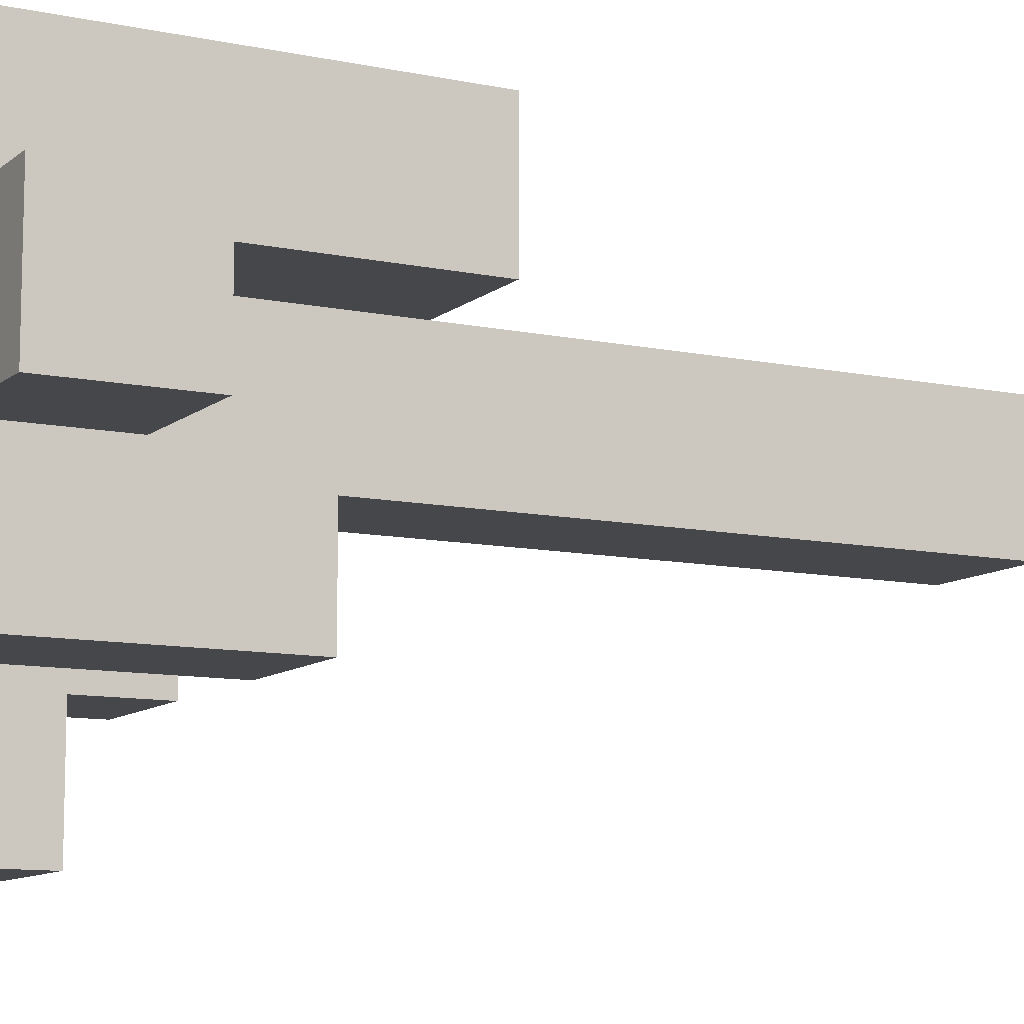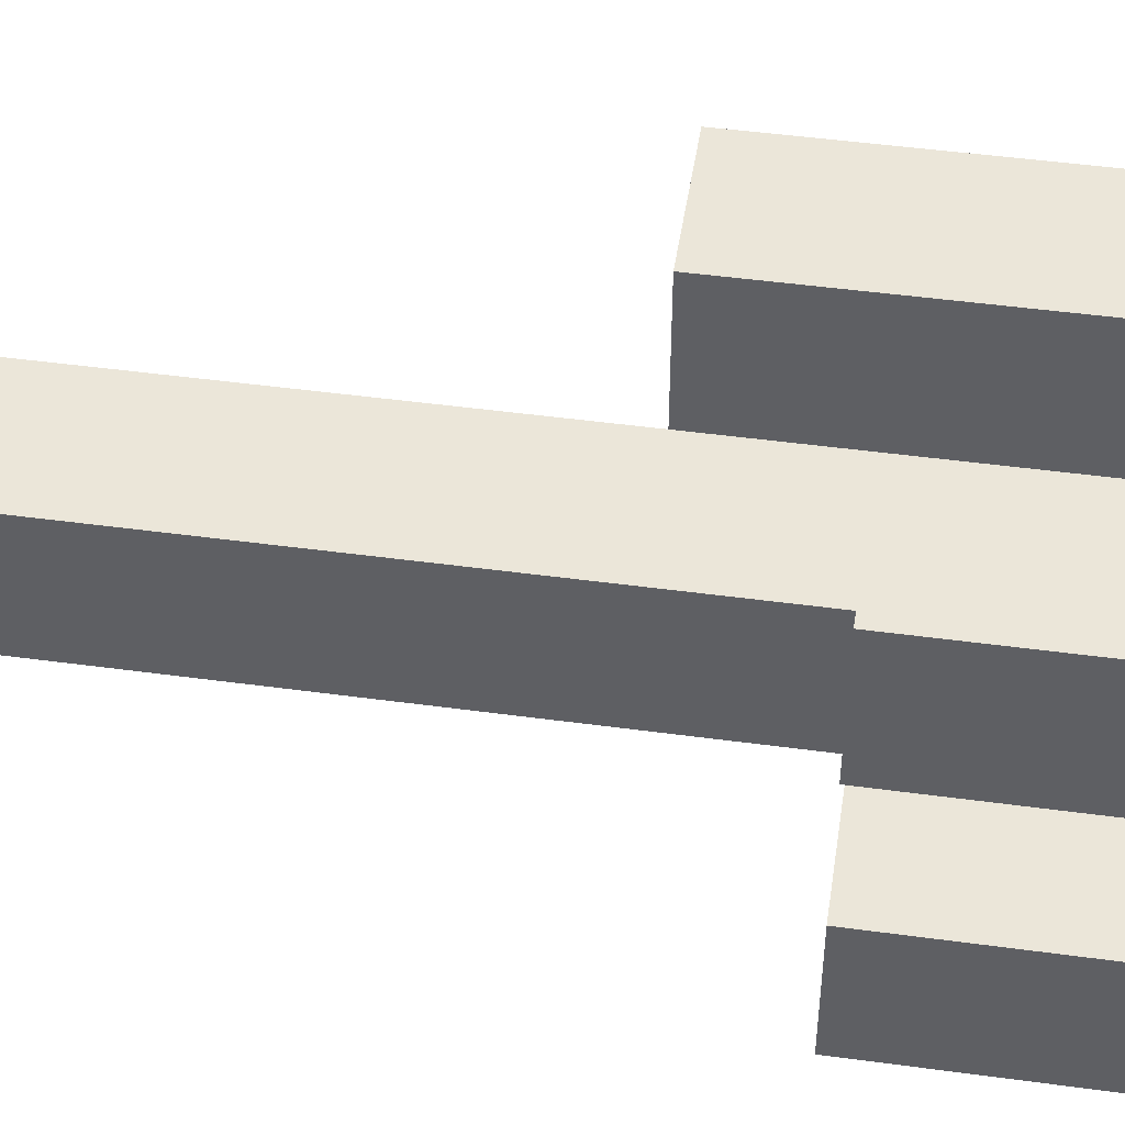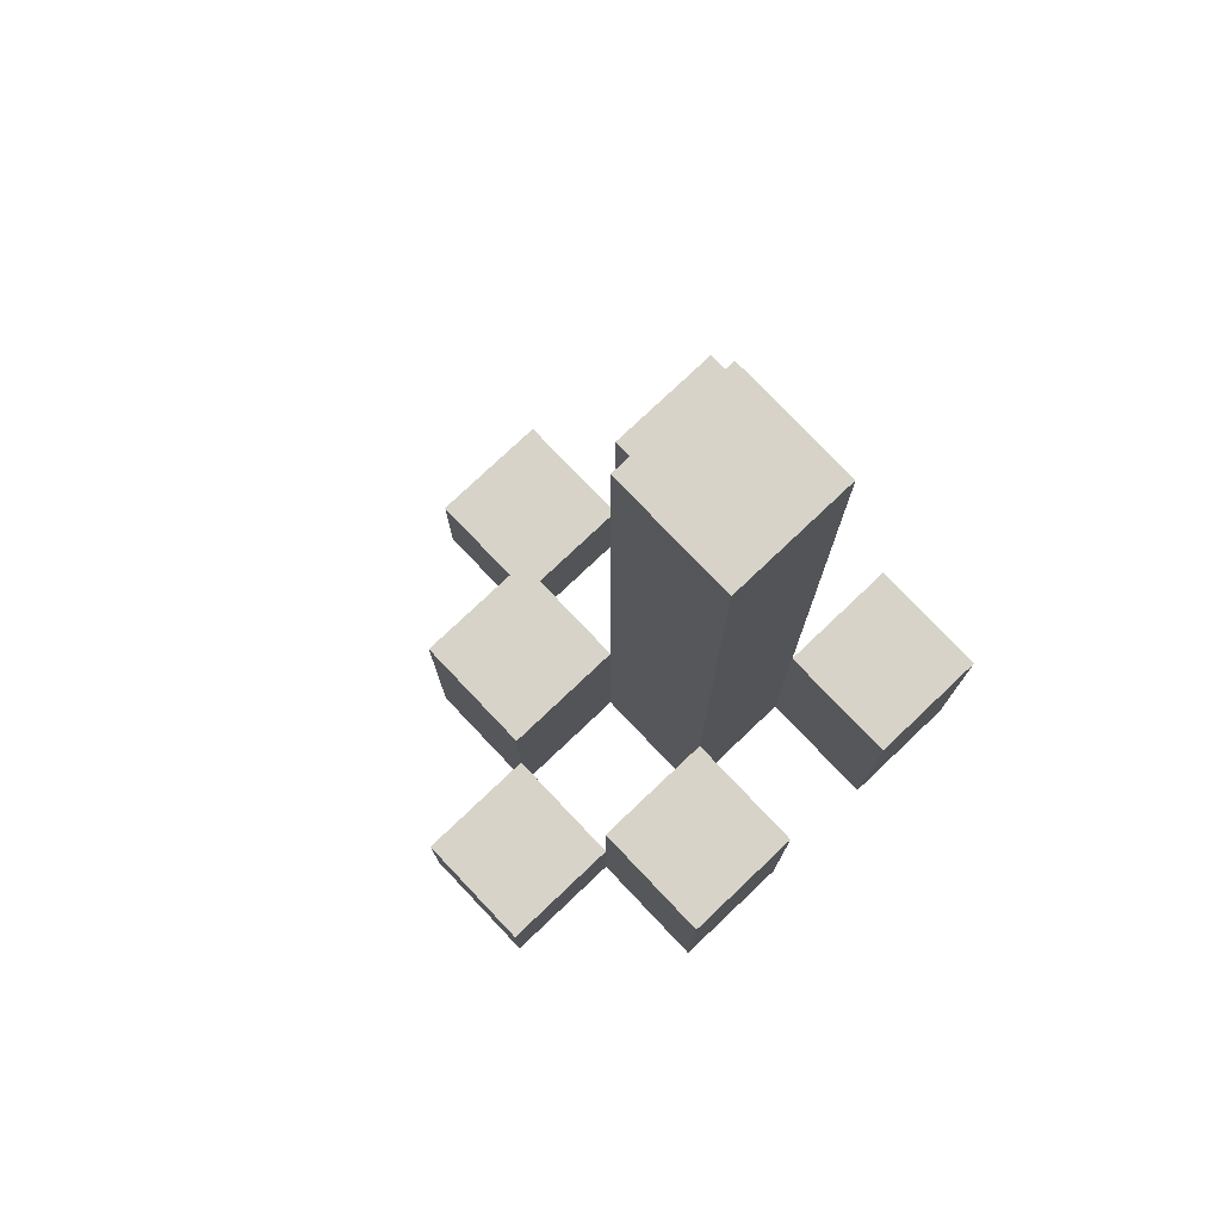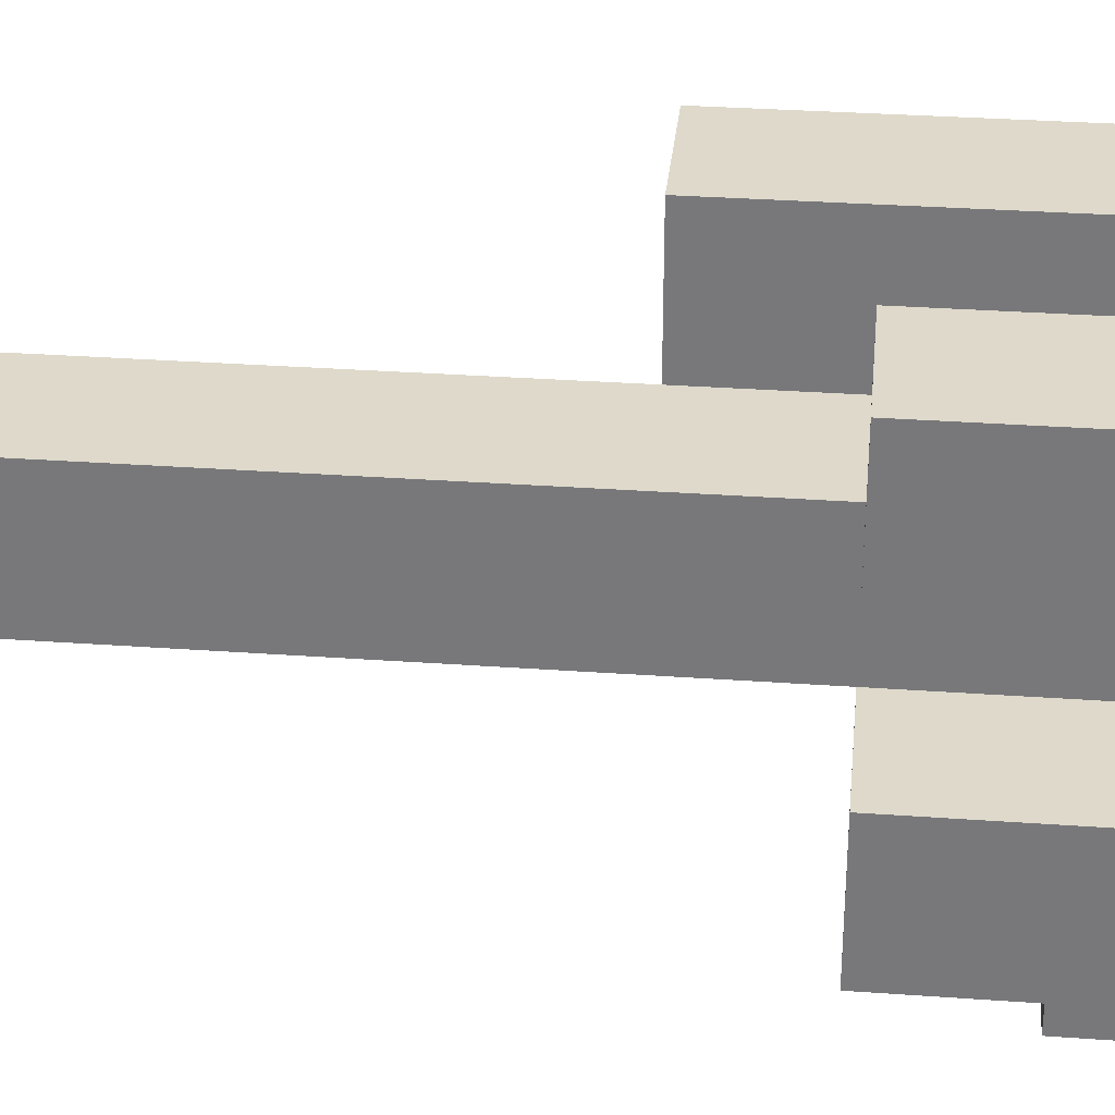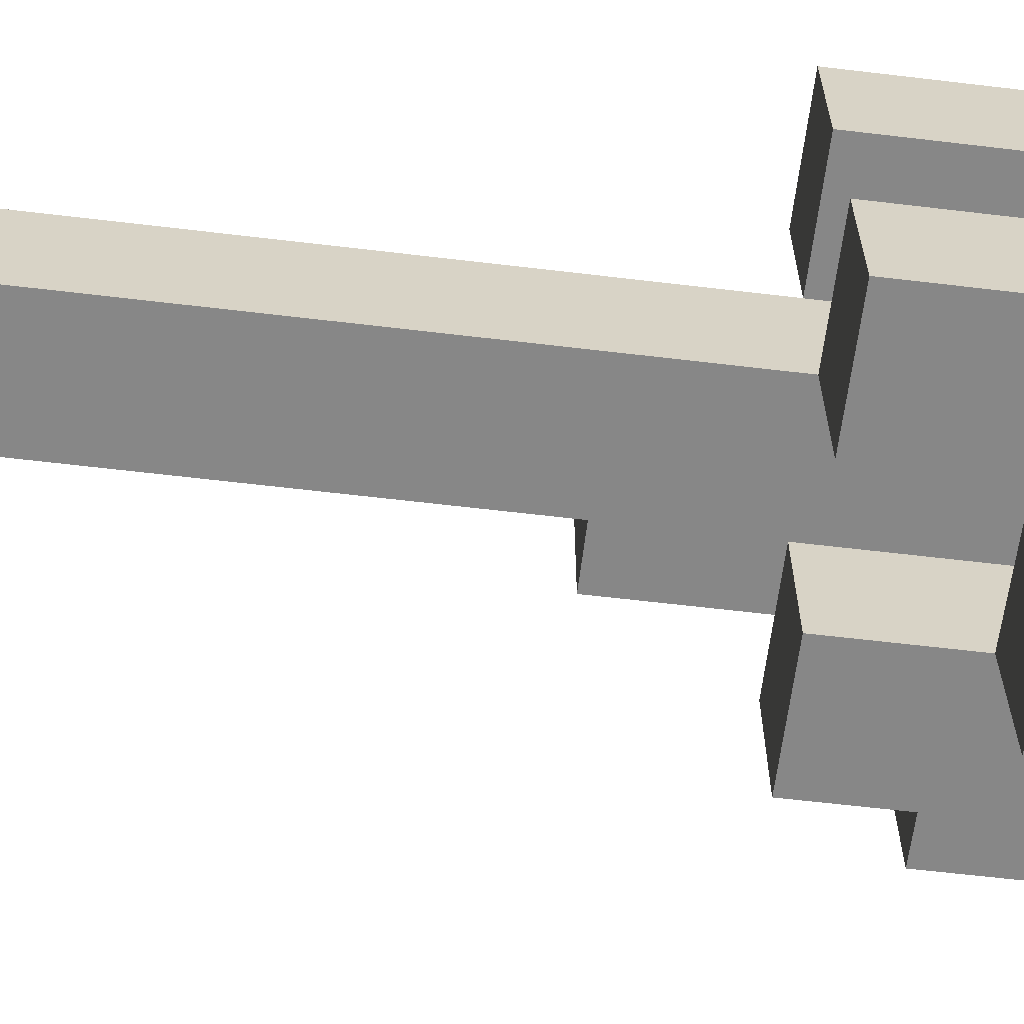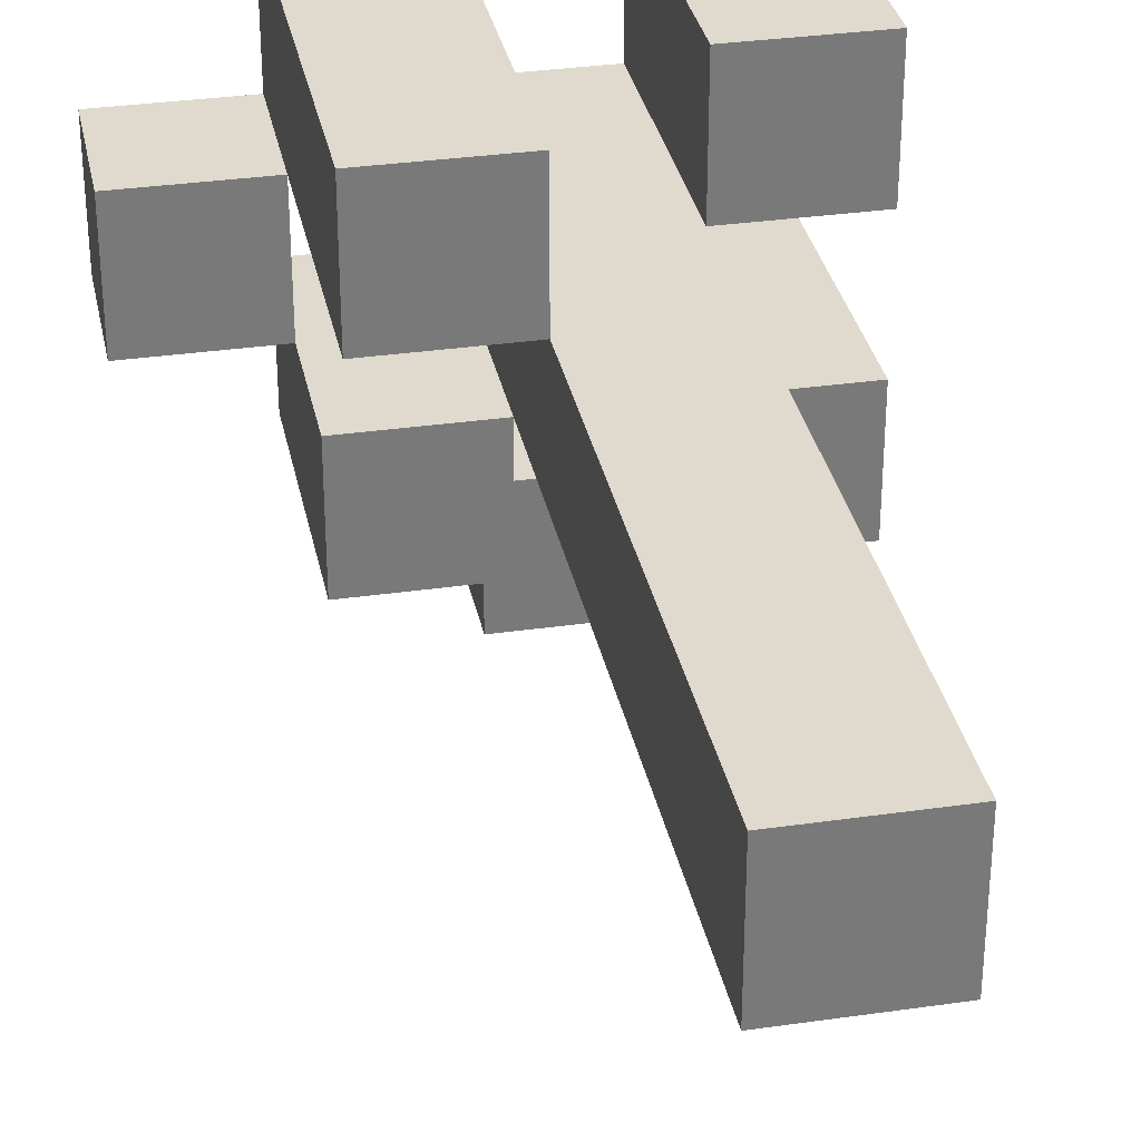
<metadata>
{"format":"obj","ext":"obj","renderer":"f3d","projection":"perspective","resolution":1024,"background":"white","views":[{"elev":-10.2,"azim":61.7,"up":"+Z"},{"elev":47.4,"azim":-81.3,"up":"+Z"},{"elev":77.0,"azim":-133.5,"up":"+Y"},{"elev":31.7,"azim":-84.2,"up":"+Z"},{"elev":-62.6,"azim":-96.9,"up":"+Z"},{"elev":32.6,"azim":168.7,"up":"+Z"}]}
</metadata>
<code>
o
v -5.6 0.9 18.7
v -5.5 0.9 18.7
v -5.6 1 18.7
v -5.5 1 18.7
v -5.7 0.9 18.8
v -5.6 0.9 18.8
v -5.5 0.9 18.8
v -5.4 0.9 18.8
v -5.6 1 18.8
v -5.5 1 18.8
v -5.7 1.1 18.8
v -5.6 1.1 18.8
v -5.5 1.1 18.8
v -5.4 1.1 18.8
v -5.6 0.9 18.9
v -5.5 0.9 18.9
v -5.4 0.9 18.9
v -5.3 0.9 18.9
v -5.4 1 18.9
v -5.3 1 18.9
v -5.6 1.1 18.9
v -5.5 1.1 18.9
v -5.6 1.6 18.9
v -5.5 1.6 18.9
v -5.7 0.9 19
v -5.6 0.9 19
v -5.5 0.9 19
v -5.4 0.9 19
v -5.4 1 19
v -5.7 1.1 19
v -5.6 1.1 19
v -5.5 1.2 19
v -5.4 1.2 19
v -5.6 0.9 18.8
v -5.5 0.9 18.8
v -5.6 1 18.8
v -5.5 1 18.8
v -5.7 0.9 18.9
v -5.6 0.9 18.9
v -5.5 0.9 18.9
v -5.4 0.9 18.9
v -5.4 1 18.9
v -5.7 1.1 18.9
v -5.6 1.1 18.9
v -5.5 1.1 18.9
v -5.4 1.1 18.9
v -5.6 0.9 19
v -5.5 0.9 19
v -5.4 0.9 19
v -5.3 0.9 19
v -5.4 1 19
v -5.3 1 19
v -5.6 1.1 19
v -5.5 1.2 19
v -5.6 1.6 19
v -5.5 1.6 19
v -5.7 0.9 19.1
v -5.6 0.9 19.1
v -5.5 0.9 19.1
v -5.4 0.9 19.1
v -5.7 1.1 19.1
v -5.6 1.1 19.1
v -5.5 1.2 19.1
v -5.4 1.2 19.1
v -5.7 0.9 18.8
v -5.7 1.1 18.8
v -5.7 0.9 18.9
v -5.7 1.1 18.9
v -5.7 0.9 19
v -5.7 1.1 19
v -5.7 0.9 19.1
v -5.7 1.1 19.1
v -5.6 0.9 18.7
v -5.6 1 18.7
v -5.6 0.9 18.8
v -5.6 1 18.8
v -5.6 0.9 18.9
v -5.6 1.1 18.9
v -5.6 1.6 18.9
v -5.6 0.9 19
v -5.6 1.1 19
v -5.6 1.6 19
v -5.5 0.9 18.8
v -5.5 1 18.8
v -5.5 1.1 18.8
v -5.5 0.9 18.9
v -5.5 1.1 18.9
v -5.5 0.9 19
v -5.5 1.2 19
v -5.5 0.9 19.1
v -5.5 1.2 19.1
v -5.4 0.9 18.9
v -5.4 1 18.9
v -5.4 0.9 19
v -5.4 1 19
v -5.6 0.9 18.8
v -5.6 1 18.8
v -5.6 1.1 18.8
v -5.6 0.9 18.9
v -5.6 1.1 18.9
v -5.6 0.9 19
v -5.6 1.1 19
v -5.6 0.9 19.1
v -5.6 1.1 19.1
v -5.5 0.9 18.7
v -5.5 1 18.7
v -5.5 0.9 18.8
v -5.5 1 18.8
v -5.5 0.9 18.9
v -5.5 1.1 18.9
v -5.5 1.6 18.9
v -5.5 0.9 19
v -5.5 1.2 19
v -5.5 1.6 19
v -5.4 0.9 18.8
v -5.4 1.1 18.8
v -5.4 0.9 18.9
v -5.4 1 18.9
v -5.4 1.1 18.9
v -5.4 0.9 19
v -5.4 1 19
v -5.4 1.2 19
v -5.4 0.9 19.1
v -5.4 1.2 19.1
v -5.3 0.9 18.9
v -5.3 1 18.9
v -5.3 0.9 19
v -5.3 1 19
v -5.7 0.9 18.8
v -5.7 0.9 18.9
v -5.7 0.9 19
v -5.7 0.9 19.1
v -5.6 0.9 18.7
v -5.6 0.9 18.8
v -5.6 0.9 18.9
v -5.6 0.9 19
v -5.6 0.9 19.1
v -5.5 0.9 18.7
v -5.5 0.9 18.8
v -5.5 0.9 18.9
v -5.5 0.9 19
v -5.5 0.9 19.1
v -5.4 0.9 18.8
v -5.4 0.9 18.9
v -5.4 0.9 19
v -5.4 0.9 19.1
v -5.3 0.9 18.9
v -5.3 0.9 19
v -5.6 1 18.7
v -5.6 1 18.8
v -5.5 1 18.7
v -5.5 1 18.8
v -5.4 1 18.9
v -5.4 1 19
v -5.3 1 18.9
v -5.3 1 19
v -5.7 1.1 18.8
v -5.7 1.1 18.9
v -5.7 1.1 19
v -5.7 1.1 19.1
v -5.6 1.1 18.8
v -5.6 1.1 18.9
v -5.6 1.1 19
v -5.6 1.1 19.1
v -5.5 1.1 18.8
v -5.5 1.1 18.9
v -5.4 1.1 18.8
v -5.4 1.1 18.9
v -5.5 1.2 19
v -5.5 1.2 19.1
v -5.4 1.2 19
v -5.4 1.2 19.1
v -5.6 1.6 18.9
v -5.6 1.6 19
v -5.5 1.6 18.9
v -5.5 1.6 19
f 3 2 1
f 4 2 3
f 9 6 5
f 10 8 7
f 11 9 5
f 12 9 11
f 13 8 10
f 14 8 13
f 19 18 17
f 20 18 19
f 21 16 15
f 22 16 21
f 23 22 21
f 24 22 23
f 29 28 27
f 30 26 25
f 31 26 30
f 32 29 27
f 33 29 32
f 34 35 36
f 36 35 37
f 40 41 42
f 38 39 43
f 43 39 44
f 40 42 45
f 45 42 46
f 49 50 51
f 51 50 52
f 47 48 53
f 53 48 54
f 53 54 55
f 55 54 56
f 57 58 61
f 61 58 62
f 59 60 63
f 63 60 64
f 67 66 65
f 68 66 67
f 71 70 69
f 72 70 71
f 75 74 73
f 76 74 75
f 80 78 77
f 80 79 78
f 81 79 80
f 82 79 81
f 86 84 83
f 86 85 84
f 87 85 86
f 90 89 88
f 91 89 90
f 94 93 92
f 95 93 94
f 96 97 99
f 97 98 99
f 99 98 100
f 101 102 103
f 103 102 104
f 105 106 107
f 107 106 108
f 109 110 112
f 110 111 112
f 112 111 113
f 113 111 114
f 115 116 117
f 117 116 118
f 118 116 119
f 120 121 123
f 121 122 123
f 123 122 124
f 125 126 127
f 127 126 128
f 134 130 129
f 135 130 134
f 136 132 131
f 137 132 136
f 138 134 133
f 139 134 138
f 140 136 135
f 141 136 140
f 143 140 139
f 144 140 143
f 145 142 141
f 146 142 145
f 147 145 144
f 148 145 147
f 149 150 151
f 151 150 152
f 153 154 155
f 155 154 156
f 157 158 161
f 161 158 162
f 159 160 163
f 163 160 164
f 165 166 167
f 167 166 168
f 169 170 171
f 171 170 172
f 173 174 175
f 175 174 176

</code>
